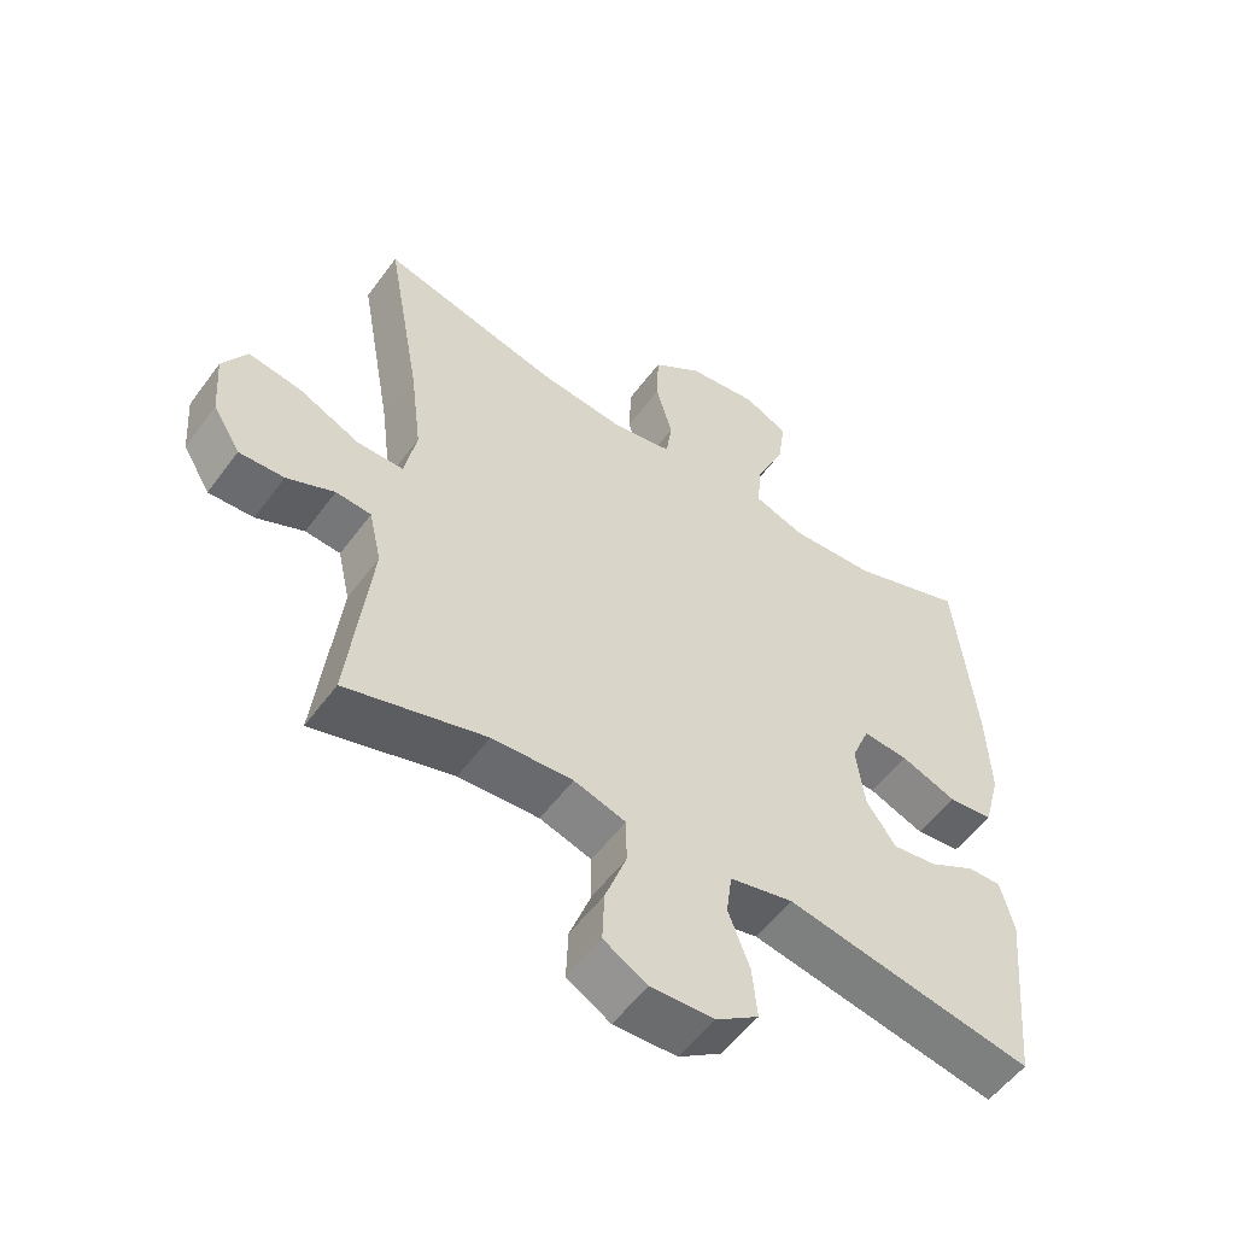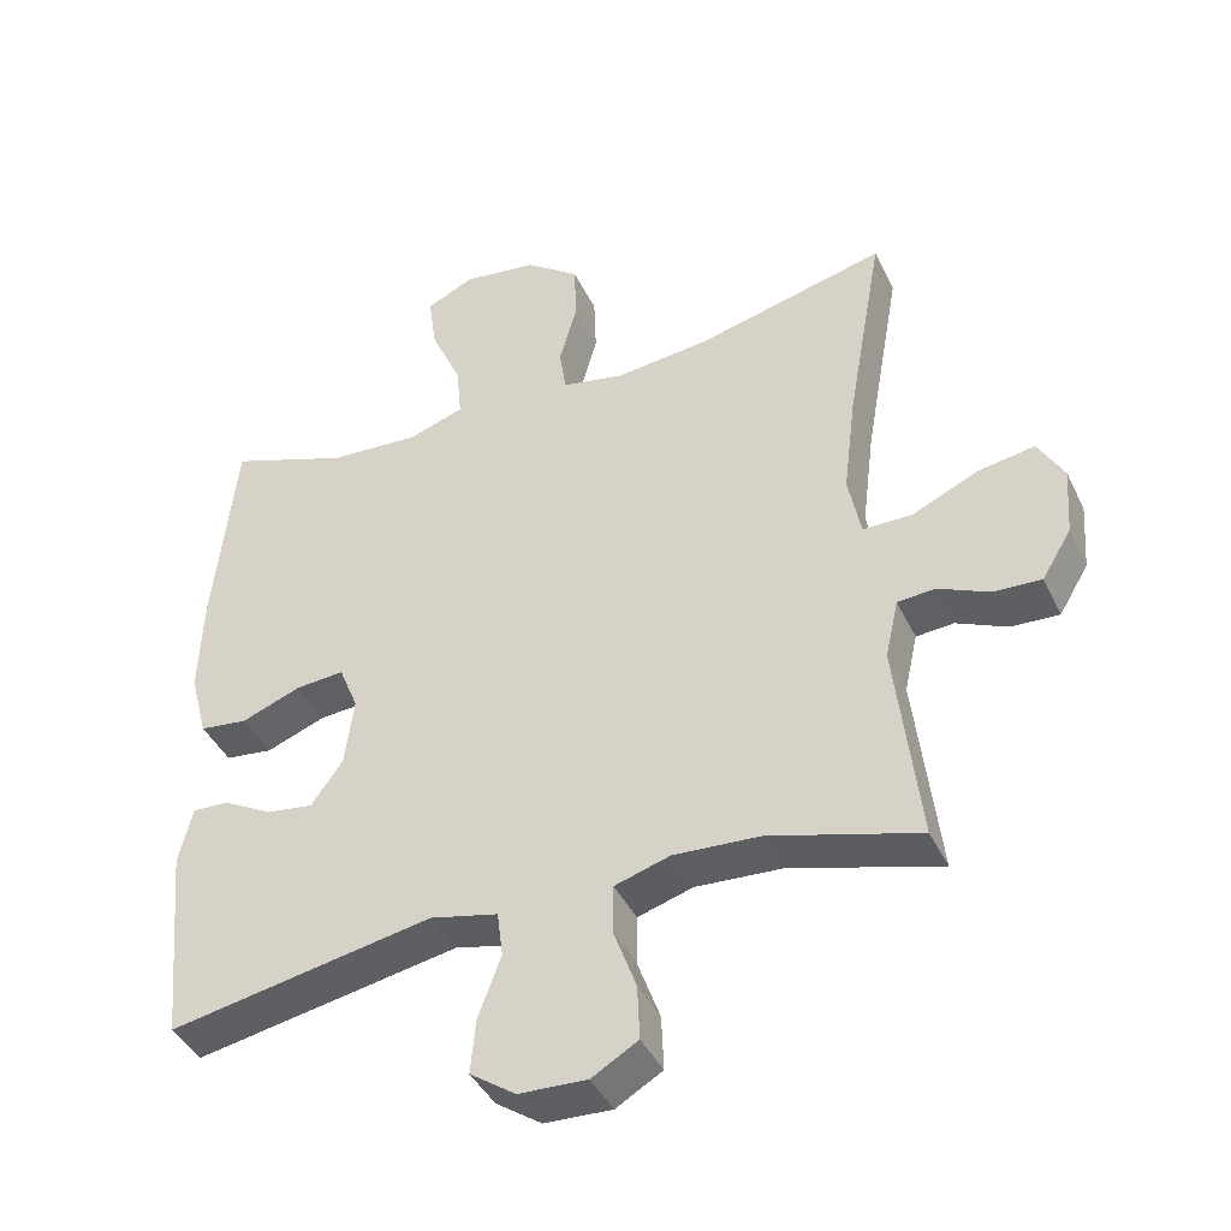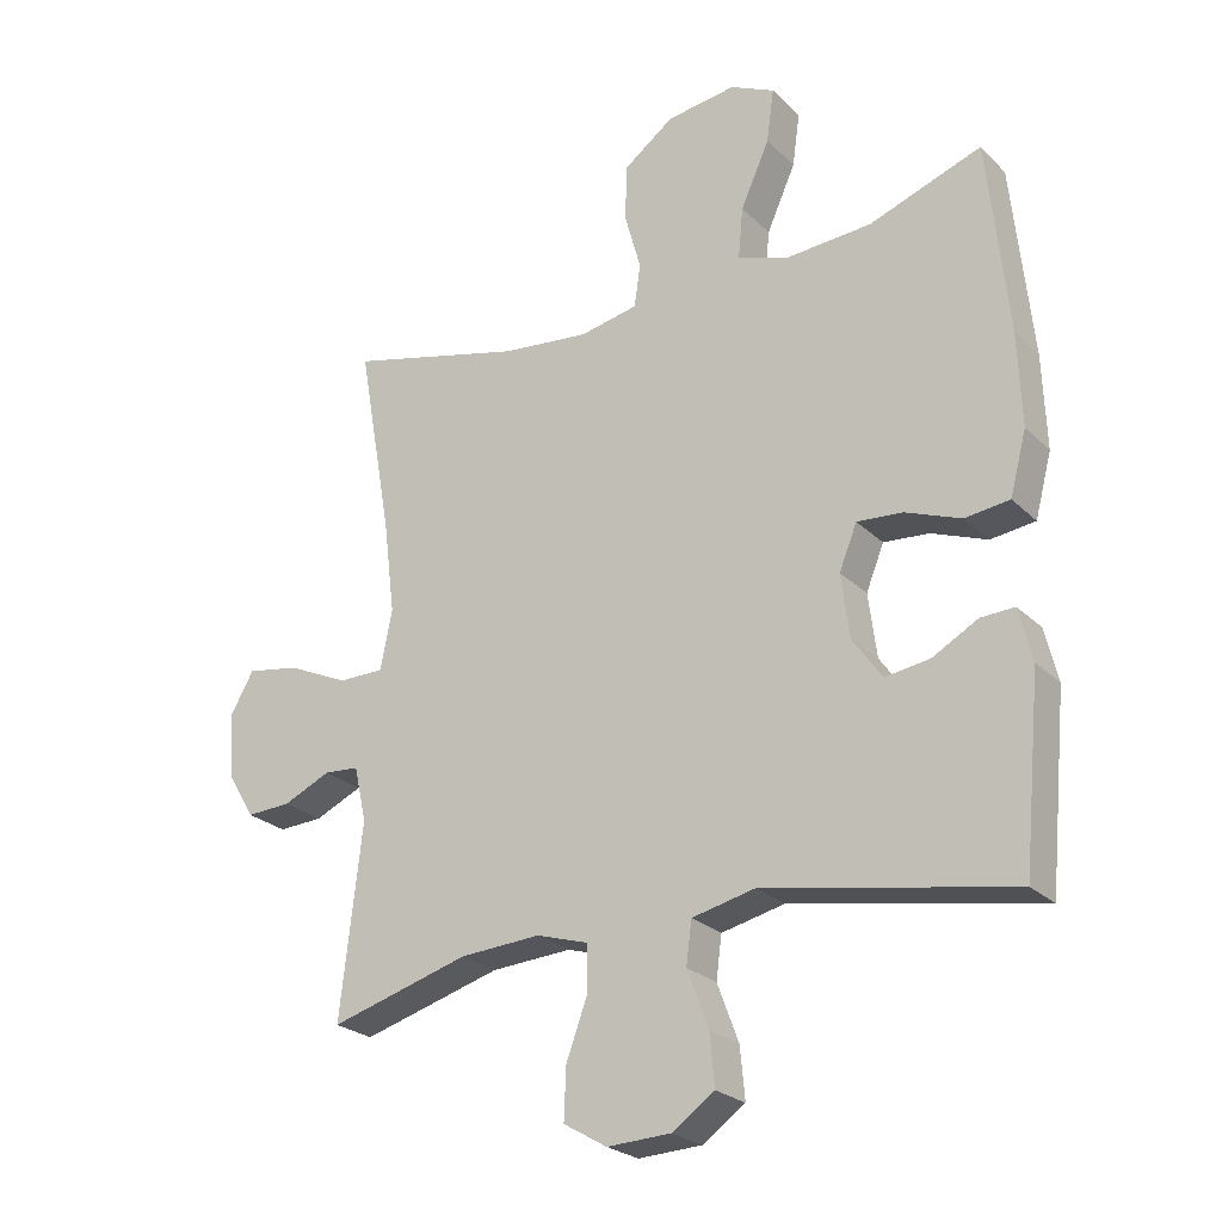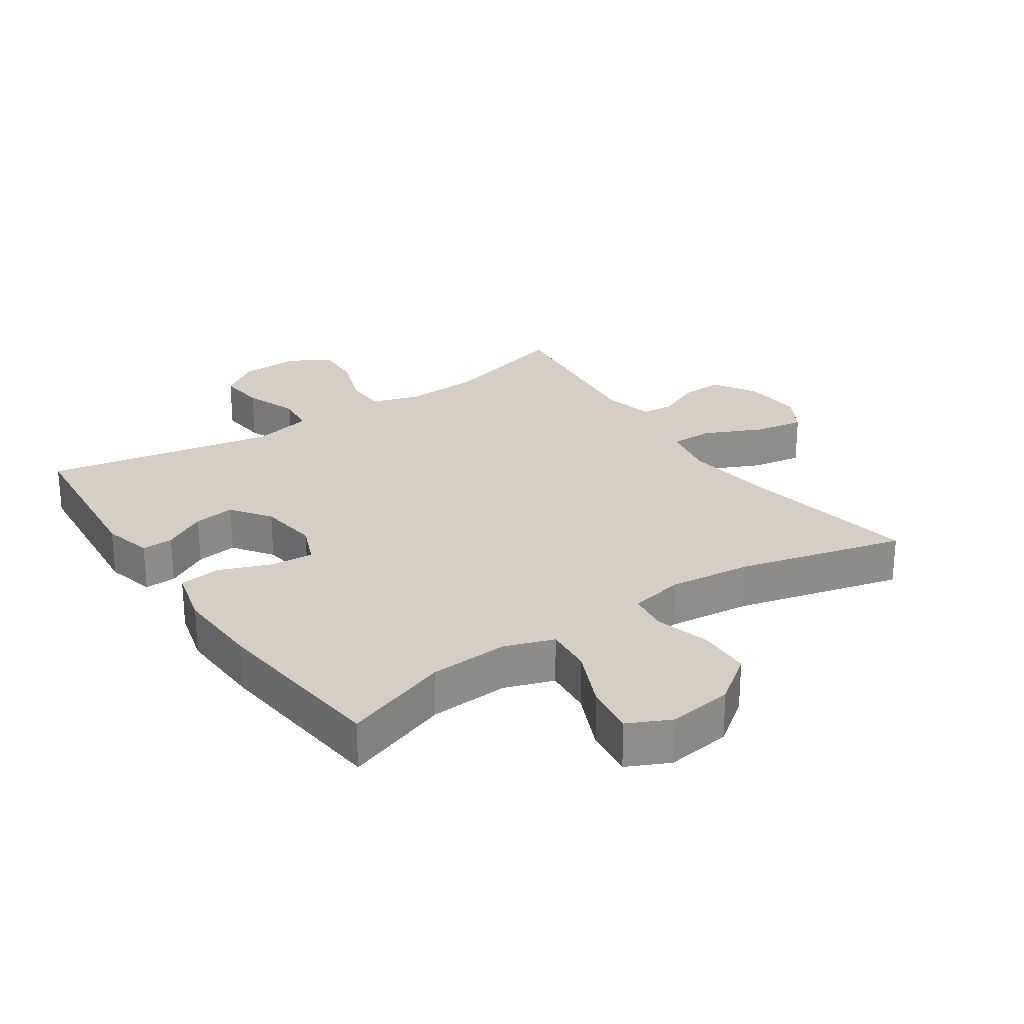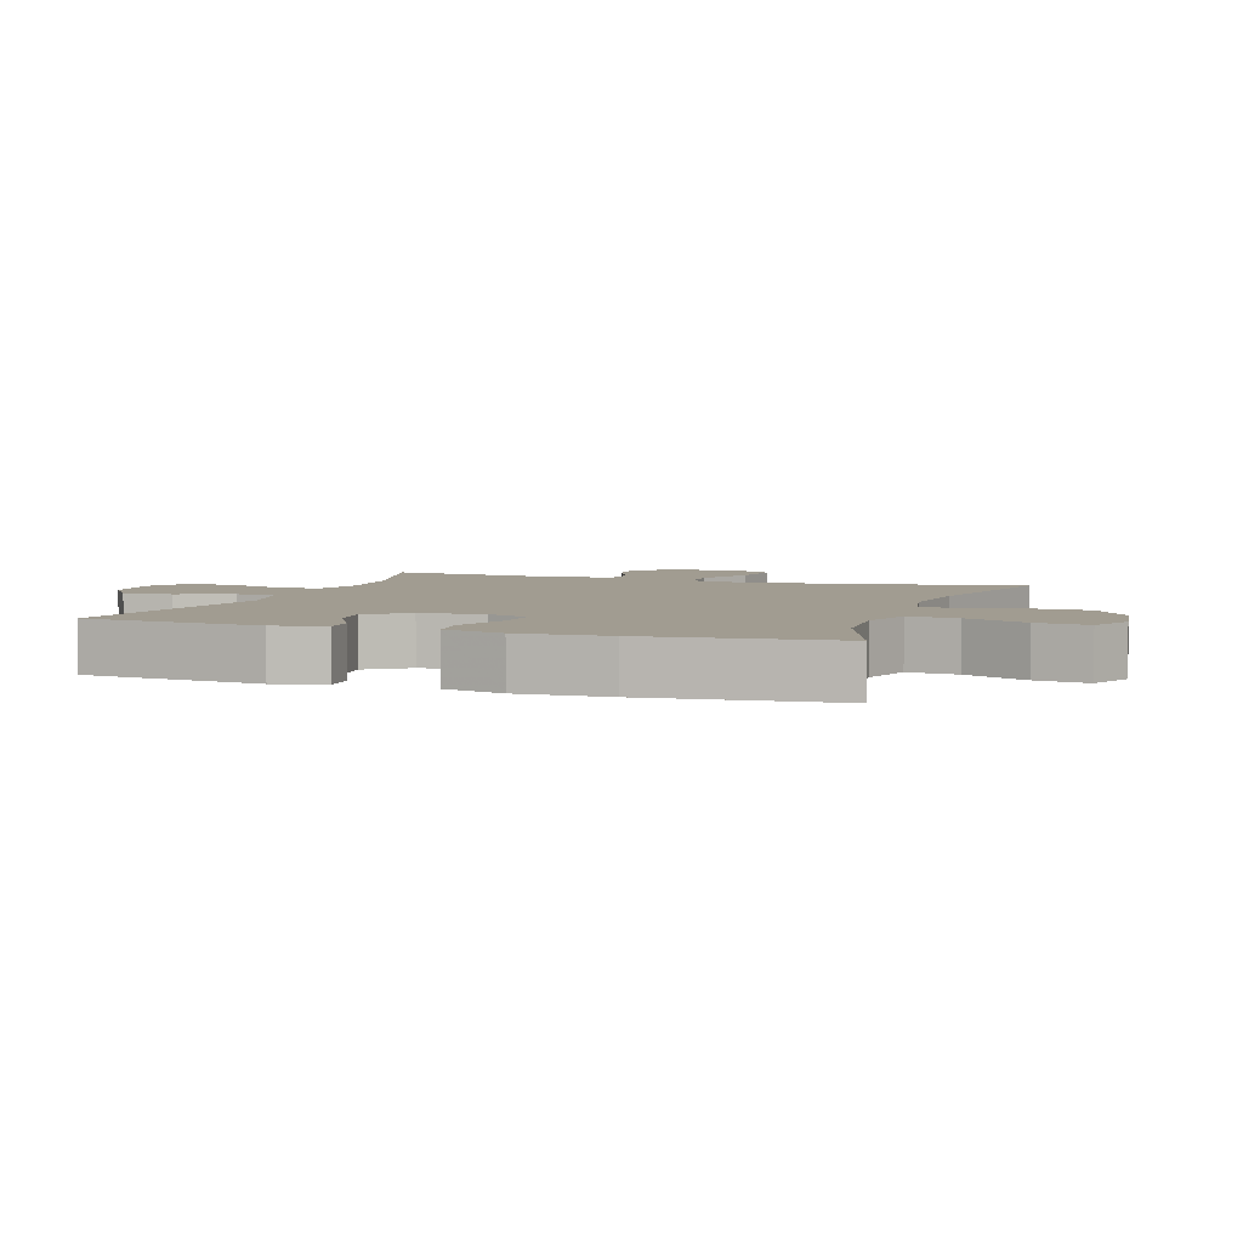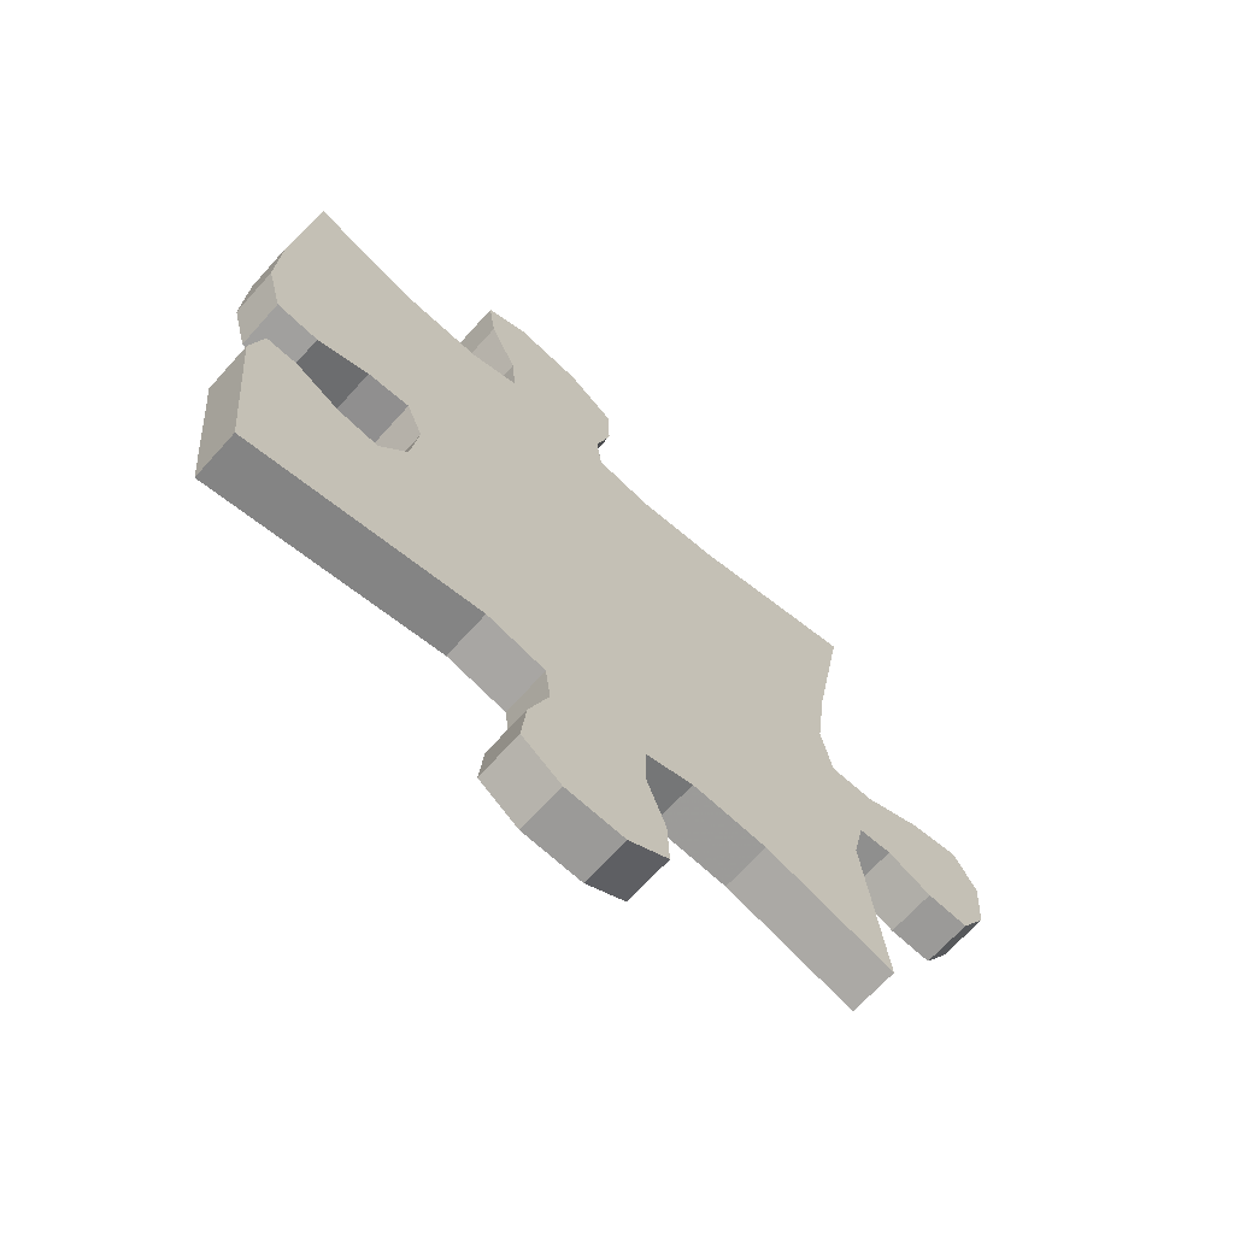
<metadata>
{"format":"obj","ext":"obj","renderer":"f3d","projection":"perspective","resolution":1024,"background":"white","views":[{"elev":-54.8,"azim":144.3,"up":"+Z"},{"elev":-41.6,"azim":24.0,"up":"+Z"},{"elev":-24.7,"azim":-146.5,"up":"+Z"},{"elev":25.8,"azim":-34.2,"up":"+Y"},{"elev":4.5,"azim":-71.1,"up":"+Y"},{"elev":-68.0,"azim":-42.0,"up":"+Z"}]}
</metadata>
<code>
v 0.5 0.07 -0.5
v 0.297 0.07 -0.442
v 0.18 0.07 -0.435
v 0.105 0.07 -0.458
v 0.104 0.07 -0.524
v 0.135 0.07 -0.609
v 0.138 0.07 -0.683
v 0.075 0.07 -0.72
v -0.017 0.07 -0.716
v -0.079 0.07 -0.673
v -0.072 0.07 -0.599
v -0.041 0.07 -0.516
v -0.049 0.07 -0.454
v -0.141 0.07 -0.433
v -0.5 0.07 -0.5
v -0.526 0.07 -0.229
v -0.507 0.07 -0.152
v -0.458 0.07 -0.154
v -0.391 0.07 -0.191
v -0.327 0.07 -0.2
v -0.284 0.07 -0.139
v -0.272 0.07 -0.046
v -0.298 0.07 0.018
v -0.364 0.07 0.013
v -0.445 0.07 -0.018
v -0.51 0.07 -0.01
v -0.534 0.07 0.081
v -0.529 0.07 0.217
v -0.5 0.07 0.5
v -0.336 0.07 0.441
v -0.213 0.07 0.433
v -0.137 0.07 0.459
v -0.144 0.07 0.533
v -0.186 0.07 0.627
v -0.197 0.07 0.705
v -0.132 0.07 0.736
v -0.031 0.07 0.722
v 0.042 0.07 0.668
v 0.045 0.07 0.586
v 0.021 0.07 0.5
v 0.03 0.07 0.438
v 0.115 0.07 0.421
v 0.243 0.07 0.435
v 0.5 0.07 0.5
v 0.45 0.07 0.219
v 0.433 0.07 0.083
v 0.45 0.07 -0.004
v 0.517 0.07 -0.004
v 0.606 0.07 0.037
v 0.683 0.07 0.05
v 0.718 0.07 -0.011
v 0.711 0.07 -0.105
v 0.671 0.07 -0.171
v 0.606 0.07 -0.168
v 0.537 0.07 -0.137
v 0.486 0.07 -0.141
v 0.468 0.07 -0.221
v 0.5 0 -0.5
v 0.297 0 -0.442
v 0.18 0 -0.435
v 0.105 0 -0.458
v 0.104 0 -0.524
v 0.135 0 -0.609
v 0.138 0 -0.683
v 0.075 0 -0.72
v -0.017 0 -0.716
v -0.079 0 -0.673
v -0.072 0 -0.599
v -0.041 0 -0.516
v -0.049 0 -0.454
v -0.141 0 -0.433
v -0.5 0 -0.5
v -0.526 0 -0.229
v -0.507 0 -0.152
v -0.458 0 -0.154
v -0.391 0 -0.191
v -0.327 0 -0.2
v -0.284 0 -0.139
v -0.272 0 -0.046
v -0.298 0 0.018
v -0.364 0 0.013
v -0.445 0 -0.018
v -0.51 0 -0.01
v -0.534 0 0.081
v -0.529 0 0.217
v -0.5 0 0.5
v -0.336 0 0.441
v -0.213 0 0.433
v -0.137 0 0.459
v -0.144 0 0.533
v -0.186 0 0.627
v -0.197 0 0.705
v -0.132 0 0.736
v -0.031 0 0.722
v 0.042 0 0.668
v 0.045 0 0.586
v 0.021 0 0.5
v 0.03 0 0.438
v 0.115 0 0.421
v 0.243 0 0.435
v 0.5 0 0.5
v 0.45 0 0.219
v 0.433 0 0.083
v 0.45 0 -0.004
v 0.517 0 -0.004
v 0.606 0 0.037
v 0.683 0 0.05
v 0.718 0 -0.011
v 0.711 0 -0.105
v 0.671 0 -0.171
v 0.606 0 -0.168
v 0.537 0 -0.137
v 0.486 0 -0.141
v 0.468 0 -0.221
f 53 54 55
f 52 53 55
f 51 52 55
f 50 51 55
f 49 50 55
f 48 49 55
f 47 48 55 56
f 43 44 45
f 42 43 45 46
f 41 42 46 47
f 38 39 40
f 37 38 40
f 36 37 40
f 35 36 40
f 34 35 40
f 33 34 40
f 32 33 40 41
f 47 56 57
f 41 47 57
f 32 41 57
f 31 32 57
f 28 29 30
f 27 28 30
f 26 27 30
f 25 26 30
f 24 25 30
f 17 18 19
f 16 17 19
f 15 16 19
f 14 15 19
f 13 14 19 20
f 10 11 12
f 9 10 12
f 8 9 12
f 7 8 12
f 6 7 12
f 5 6 12
f 4 5 12 13
f 13 20 21
f 4 13 21
f 3 4 21
f 57 1 2
f 23 24 30 31
f 57 2 3
f 31 57 3
f 23 31 3
f 22 23 3
f 3 21 22
f 112 111 110
f 112 110 109
f 112 109 108
f 112 108 107
f 112 107 106
f 112 106 105
f 113 112 105 104
f 102 101 100
f 103 102 100 99
f 104 103 99 98
f 97 96 95
f 97 95 94
f 97 94 93
f 97 93 92
f 97 92 91
f 97 91 90
f 98 97 90 89
f 114 113 104
f 114 104 98
f 114 98 89
f 114 89 88
f 87 86 85
f 87 85 84
f 87 84 83
f 87 83 82
f 87 82 81
f 76 75 74
f 76 74 73
f 76 73 72
f 76 72 71
f 77 76 71 70
f 69 68 67
f 69 67 66
f 69 66 65
f 69 65 64
f 69 64 63
f 69 63 62
f 70 69 62 61
f 78 77 70
f 78 70 61
f 78 61 60
f 59 58 114
f 88 87 81 80
f 60 59 114
f 60 114 88
f 60 88 80
f 60 80 79
f 79 78 60
f 1 58 59 2
f 2 59 60 3
f 3 60 61 4
f 4 61 62 5
f 5 62 63 6
f 6 63 64 7
f 7 64 65 8
f 8 65 66 9
f 9 66 67 10
f 10 67 68 11
f 11 68 69 12
f 12 69 70 13
f 13 70 71 14
f 14 71 72 15
f 15 72 73 16
f 16 73 74 17
f 17 74 75 18
f 18 75 76 19
f 19 76 77 20
f 20 77 78 21
f 21 78 79 22
f 22 79 80 23
f 23 80 81 24
f 24 81 82 25
f 25 82 83 26
f 26 83 84 27
f 27 84 85 28
f 28 85 86 29
f 29 86 87 30
f 30 87 88 31
f 31 88 89 32
f 32 89 90 33
f 33 90 91 34
f 34 91 92 35
f 35 92 93 36
f 36 93 94 37
f 37 94 95 38
f 38 95 96 39
f 39 96 97 40
f 40 97 98 41
f 41 98 99 42
f 42 99 100 43
f 43 100 101 44
f 44 101 102 45
f 45 102 103 46
f 46 103 104 47
f 47 104 105 48
f 48 105 106 49
f 49 106 107 50
f 50 107 108 51
f 51 108 109 52
f 52 109 110 53
f 53 110 111 54
f 54 111 112 55
f 55 112 113 56
f 56 113 114 57
f 57 114 58 1

</code>
